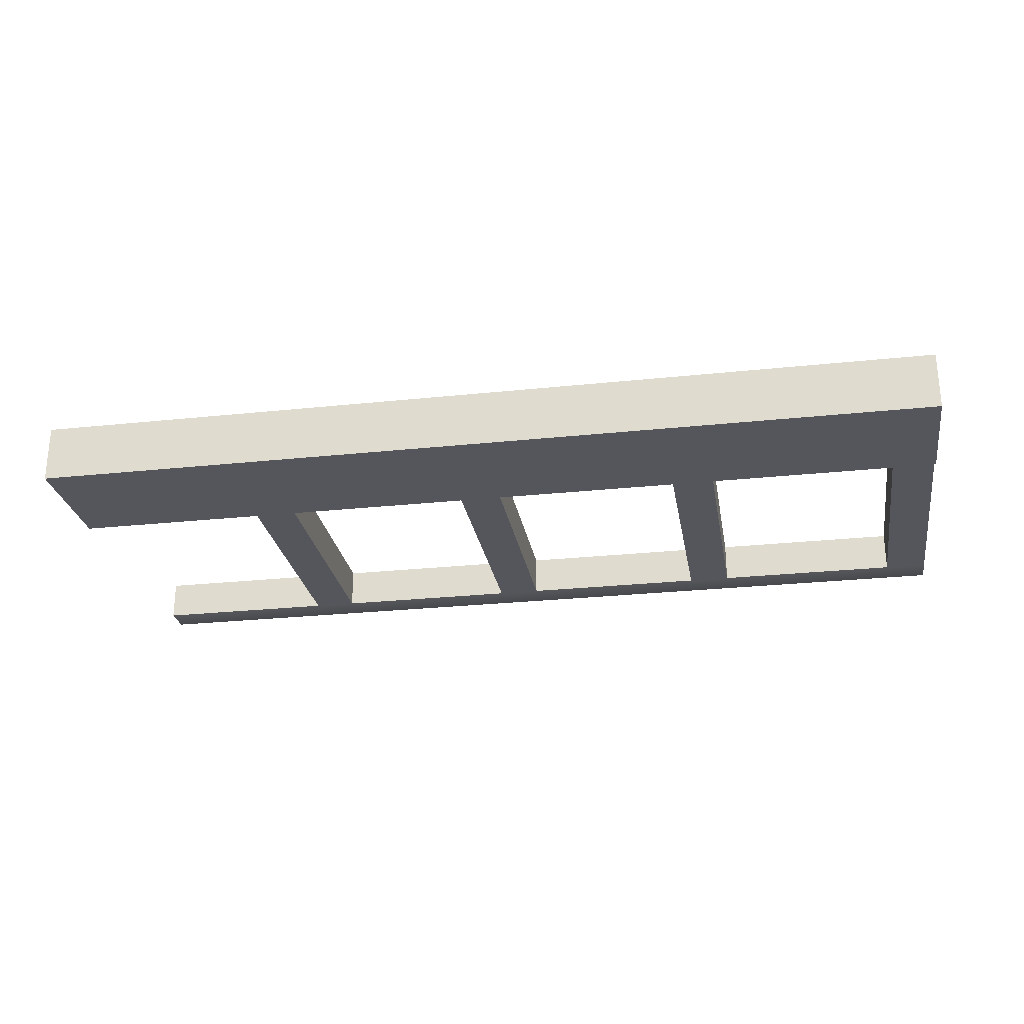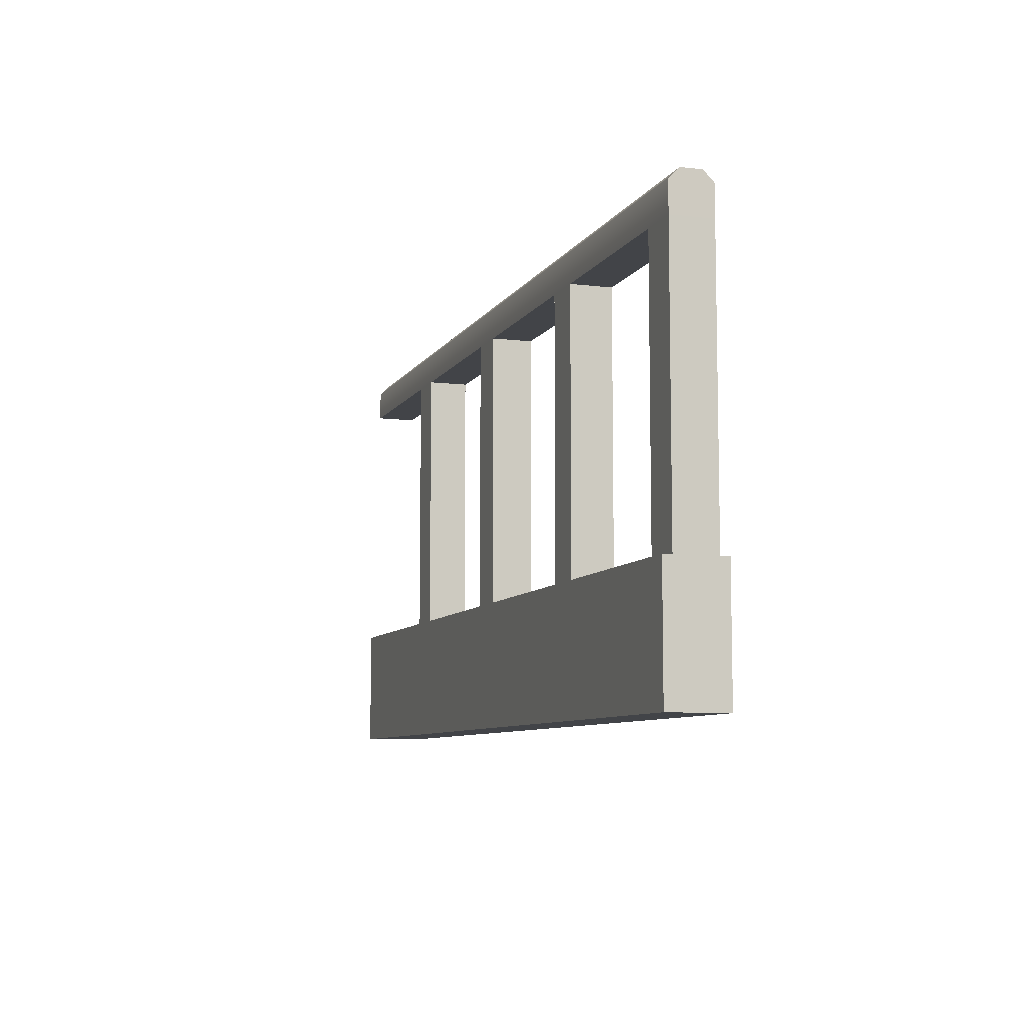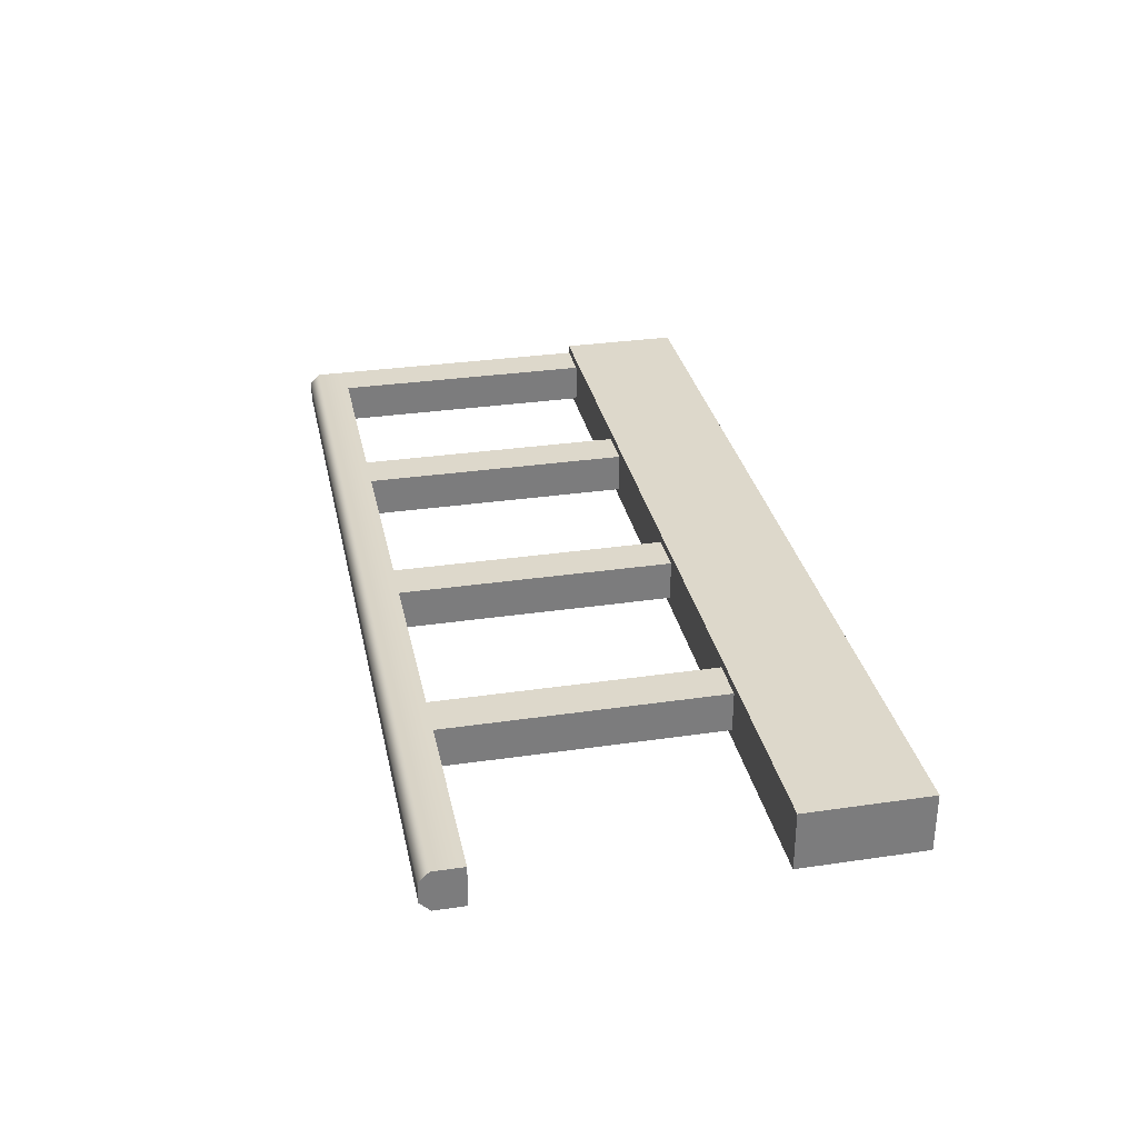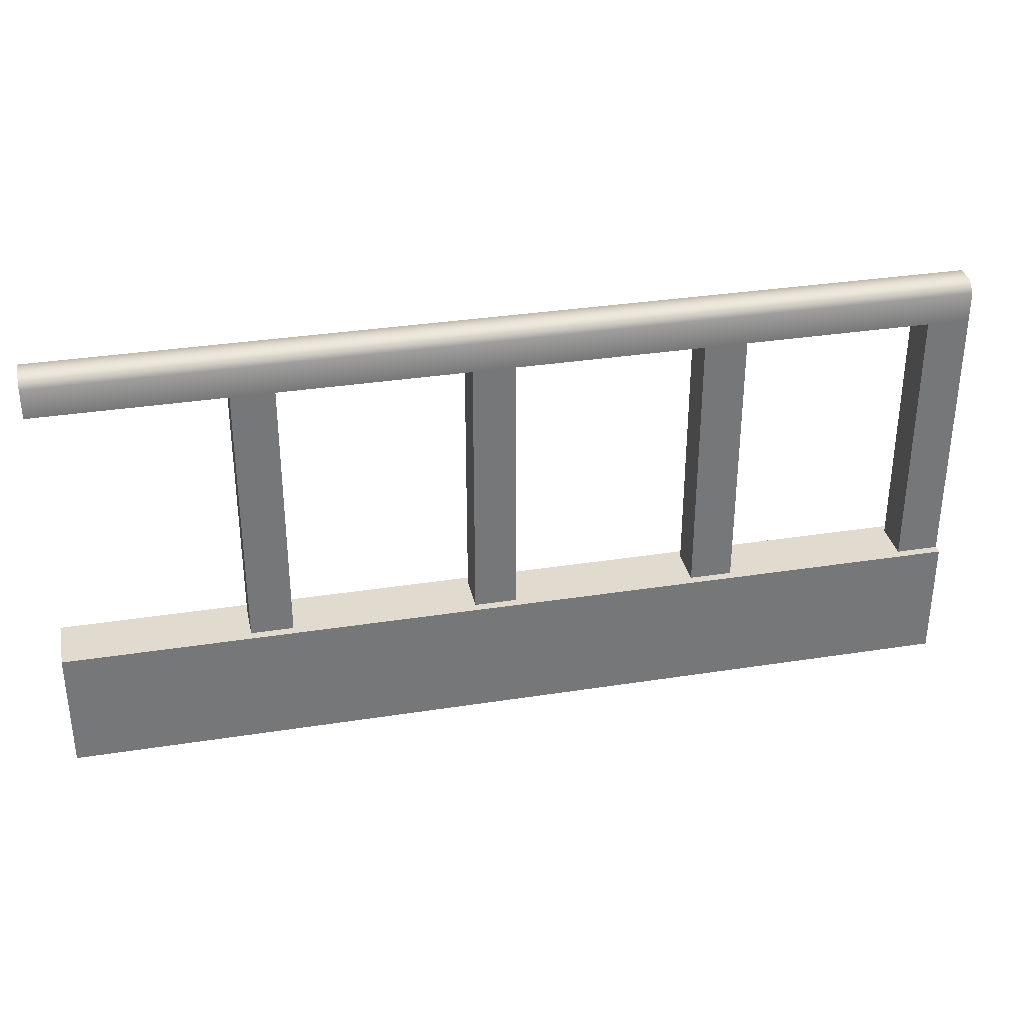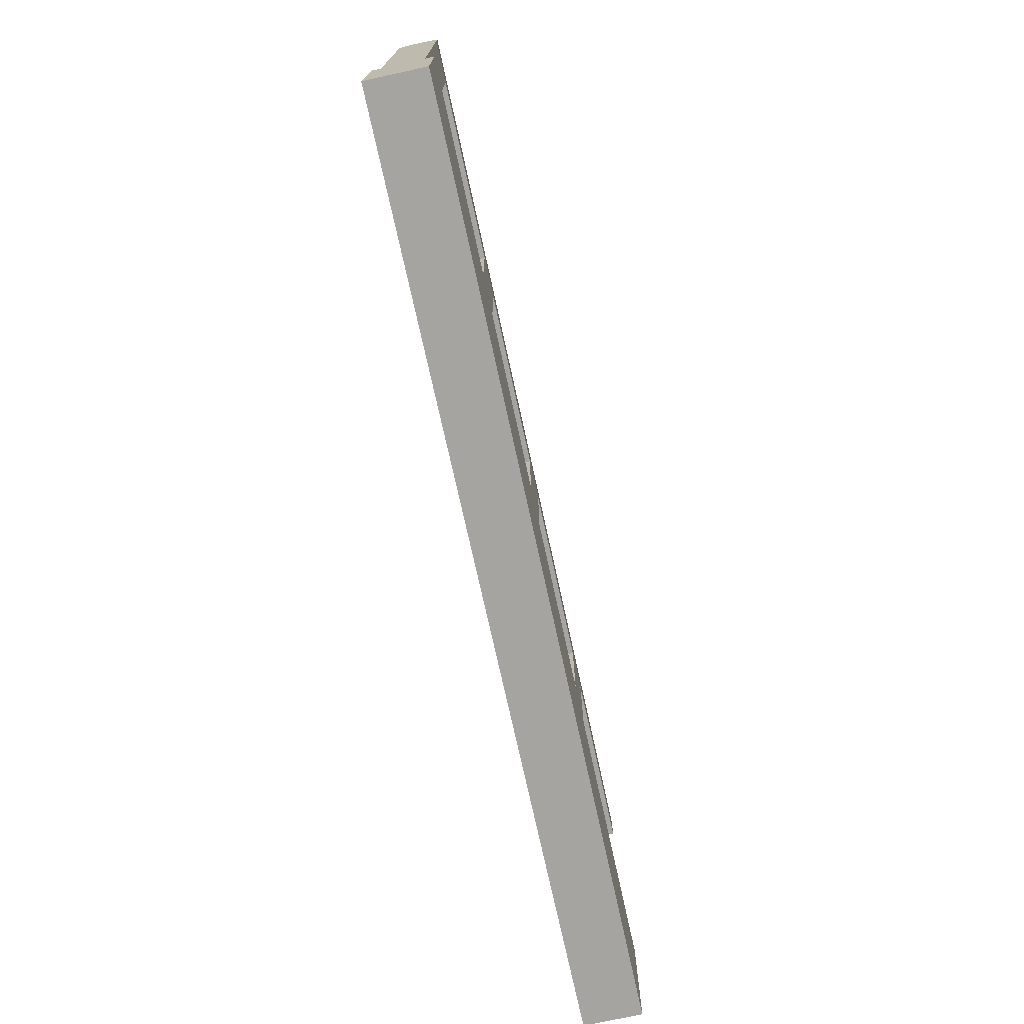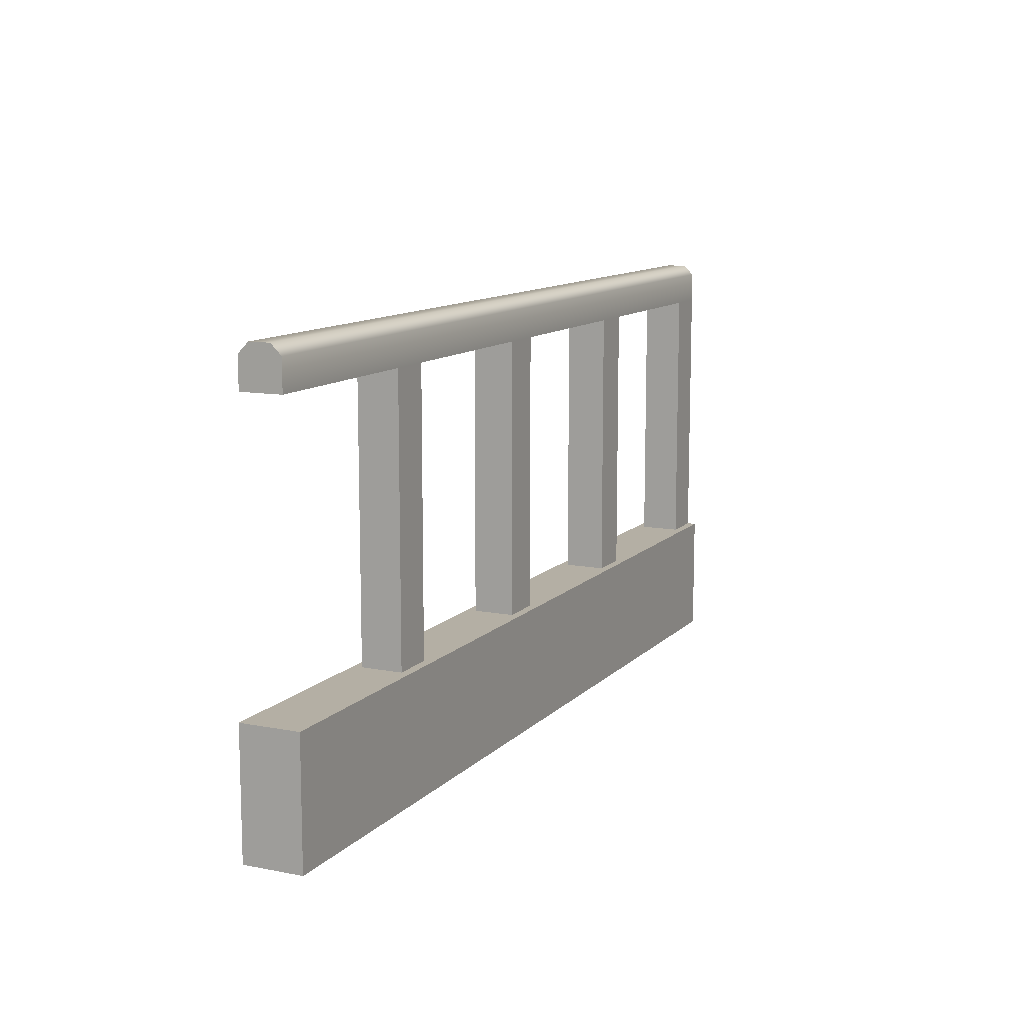
<metadata>
{"format":"obj","ext":"obj","renderer":"f3d","projection":"perspective","resolution":1024,"background":"white","views":[{"elev":-26.2,"azim":9.6,"up":"+Z"},{"elev":-8.0,"azim":71.7,"up":"+Y"},{"elev":31.5,"azim":-101.7,"up":"+Z"},{"elev":33.4,"azim":-12.1,"up":"+Y"},{"elev":-73.2,"azim":102.3,"up":"+Y"},{"elev":11.3,"azim":-64.6,"up":"+Y"}]}
</metadata>
<code>
g default
v -2 -0.1969 0.06343
v 0 -0.1969 0.06343
v -2 0.07039 0.06343
v 0 0.07039 0.06343
v -2 0.07039 -0.06343
v 0 0.07039 -0.06343
v -2 -0.1969 -0.06343
v 0 -0.1969 -0.06343
v 0 0.6647 -0.04415
v -0.09277 0.6647 -0.04415
v 0 0.6647 0.04415
v -0.09277 0.6647 0.04415
v -0.5 0.6647 -0.04415
v -0.5928 0.6647 -0.04415
v -0.5 0.6647 0.04415
v -0.5928 0.6647 0.04415
v -1 0.6647 -0.04415
v -1.093 0.6647 -0.04415
v -1 0.6647 0.04415
v -1.093 0.6647 0.04415
v -1.5 0.6647 -0.04415
v -1.593 0.6647 -0.04415
v -1.5 0.6647 0.04415
v -1.593 0.6647 0.04415
v -2 0.6647 -0.04415
v -2 0.6647 0.04415
v 0 0 -0.04415
v -0.09277 -7.5e-05 -0.04415
v 0 0 0.04415
v -0.09277 -7.5e-05 0.04415
v -0.5 -0.000403 -0.04415
v -0.5928 -0.000478 -0.04415
v -0.5 -0.000403 0.04415
v -0.5928 -0.000478 0.04415
v -1 -0.000807 -0.04415
v -1.093 -0.000882 -0.04415
v -1 -0.000807 0.04415
v -1.093 -0.000882 0.04415
v -1.5 -0.00121 -0.04415
v -1.593 -0.001286 -0.04415
v -1.5 -0.00121 0.04415
v -1.593 -0.001286 0.04415
v -7.4e-05 0.7521 0.02208
v -5.5e-05 0.7301 0.04415
v -0.09283 0.7301 0.04415
v -0.09284 0.7521 0.02208
v -0.09284 0.7521 -0.02208
v -0.09283 0.7301 -0.04415
v -5.5e-05 0.7301 -0.04415
v -7.4e-05 0.7521 -0.02208
v -0.5001 0.7521 0.02208
v -0.5 0.7301 0.04415
v -0.5928 0.7301 0.04415
v -0.5928 0.7521 0.02208
v -0.5928 0.7521 -0.02208
v -0.5928 0.7301 -0.04415
v -0.5 0.7301 -0.04415
v -0.5001 0.7521 -0.02208
v -1 0.7521 0.02208
v -1 0.7301 0.04415
v -1.093 0.7301 0.04415
v -1.093 0.7521 0.02208
v -1.093 0.7521 -0.02208
v -1.093 0.7301 -0.04415
v -1 0.7301 -0.04415
v -1 0.7521 -0.02208
v -1.5 0.7521 0.02208
v -1.5 0.7301 0.04415
v -1.593 0.7301 0.04415
v -1.593 0.7521 0.02208
v -1.593 0.7521 -0.02208
v -1.593 0.7301 -0.04415
v -1.5 0.7301 -0.04415
v -1.5 0.7521 -0.02208
v -2 0.7521 0.02208
v -2 0.7301 0.04415
v -2 0.7301 -0.04415
v -2 0.7521 -0.02208
g RailingMed finished
f 1 2 4 3
f 3 4 6 5
f 5 6 8 7
f 7 8 2 1
f 2 8 6 4
f 7 1 3 5
f 15 13 10 12
f 19 17 14 16
f 23 21 18 20
f 26 25 22 24
f 10 9 27 28
f 9 11 29 27
f 11 12 30 29
f 12 10 28 30
f 14 13 31 32
f 13 15 33 31
f 15 16 34 33
f 16 14 32 34
f 18 17 35 36
f 17 19 37 35
f 19 20 38 37
f 20 18 36 38
f 22 21 39 40
f 21 23 41 39
f 23 24 42 41
f 24 22 40 42
f 44 43 46 45
f 45 46 51 52
f 47 48 57 58
f 48 47 50 49
f 52 51 54 53
f 53 54 59 60
f 55 56 65 66
f 56 55 58 57
f 60 59 62 61
f 61 62 67 68
f 63 64 73 74
f 64 63 66 65
f 68 67 70 69
f 69 70 75 76
f 71 72 77 78
f 72 71 74 73
f 44 45 12 11
f 46 43 50 47
f 48 49 9 10
f 52 53 16 15
f 54 51 58 55
f 56 57 13 14
f 60 61 20 19
f 62 59 66 63
f 64 65 17 18
f 68 69 24 23
f 70 67 74 71
f 72 73 21 22
f 51 46 47 58
f 10 13 57 48
f 52 15 12 45
f 59 54 55 66
f 14 17 65 56
f 60 19 16 53
f 67 62 63 74
f 18 21 73 64
f 68 23 20 61
f 75 70 71 78
f 22 25 77 72
f 76 26 24 69
f 11 9 49 50 43 44
f 26 76 75 78 77 25

</code>
